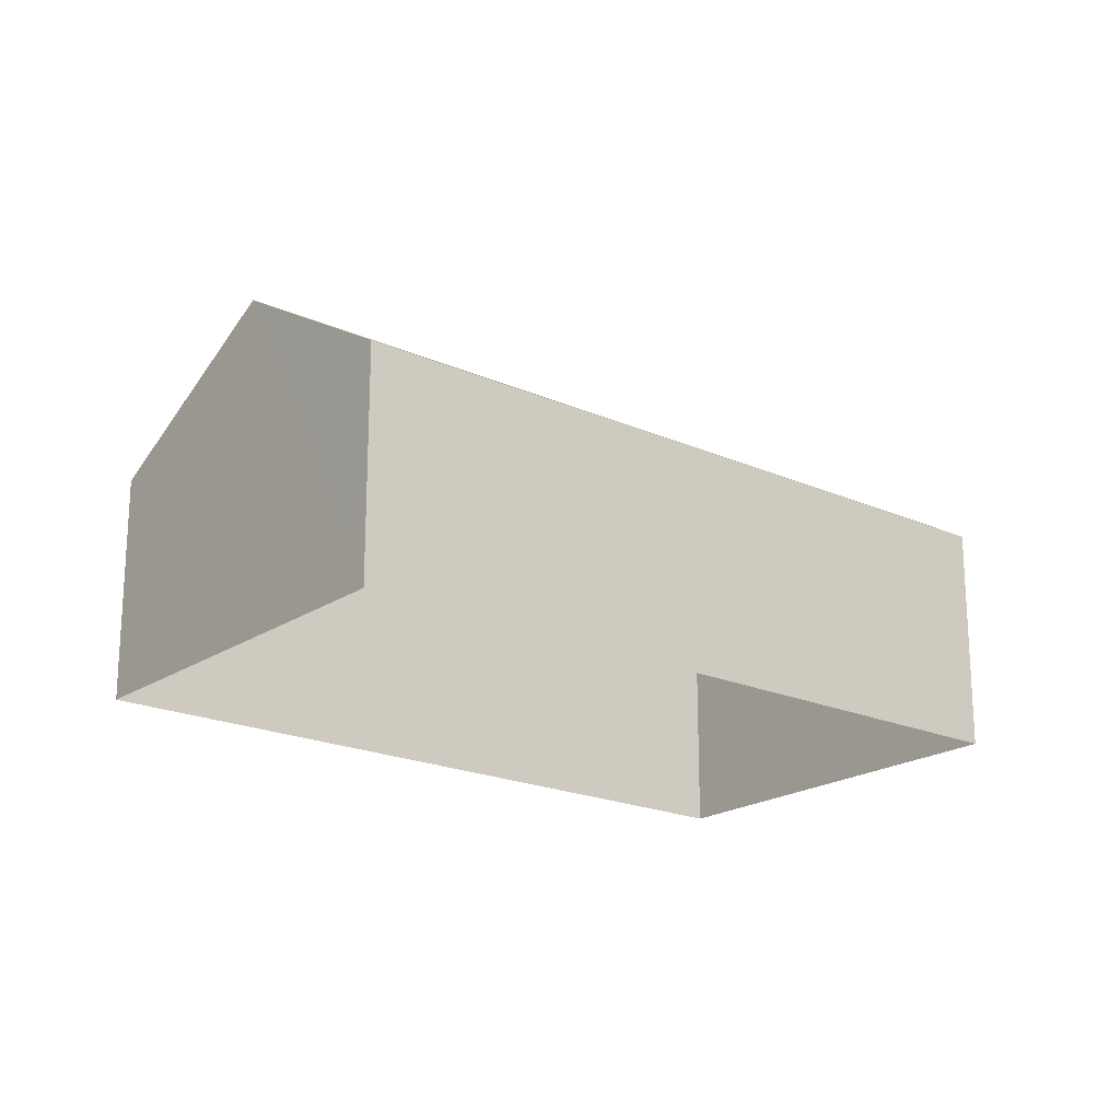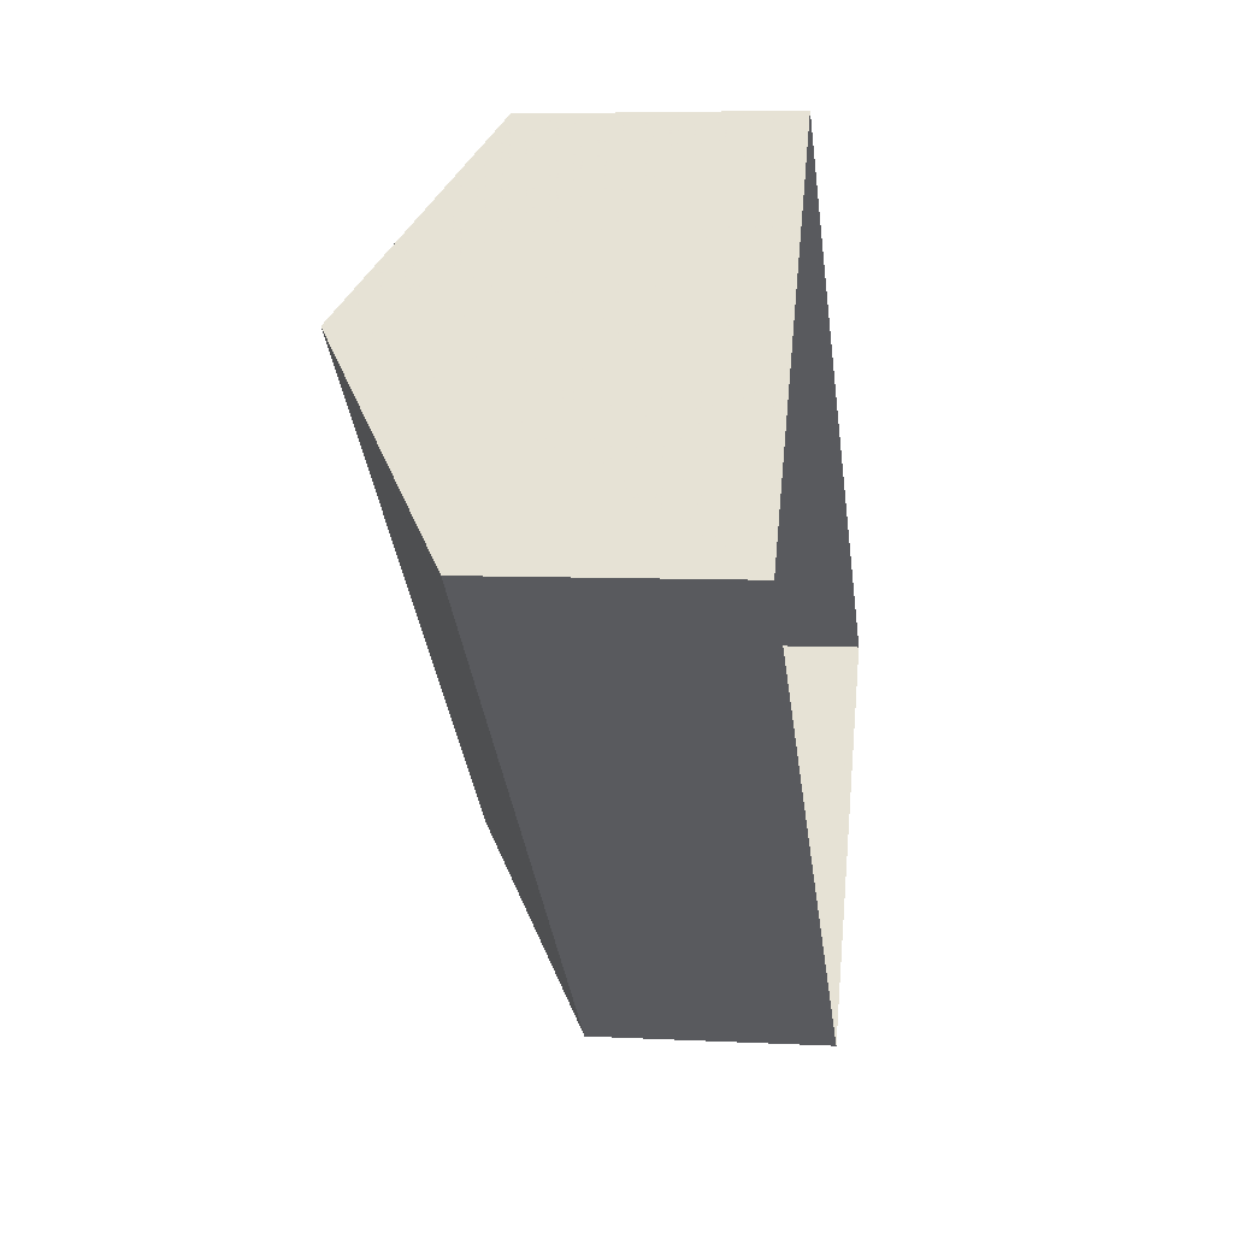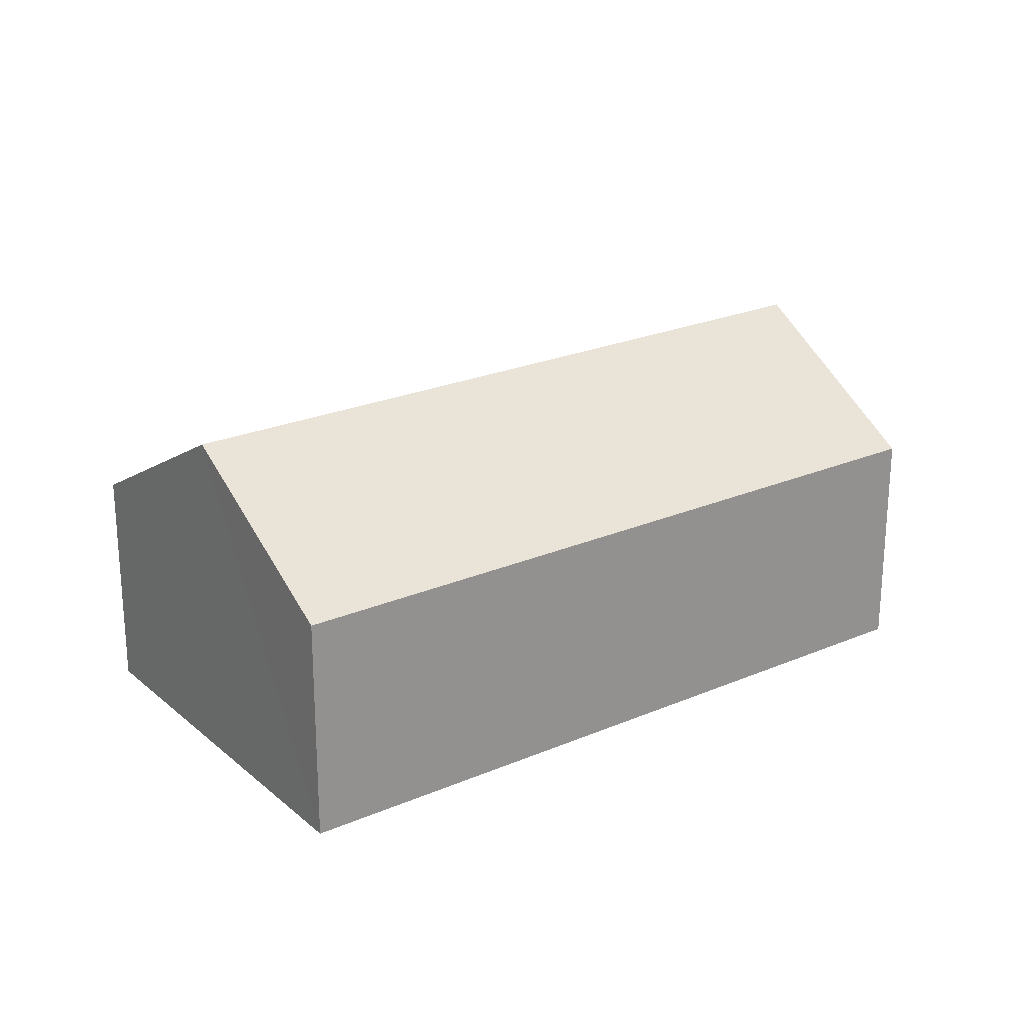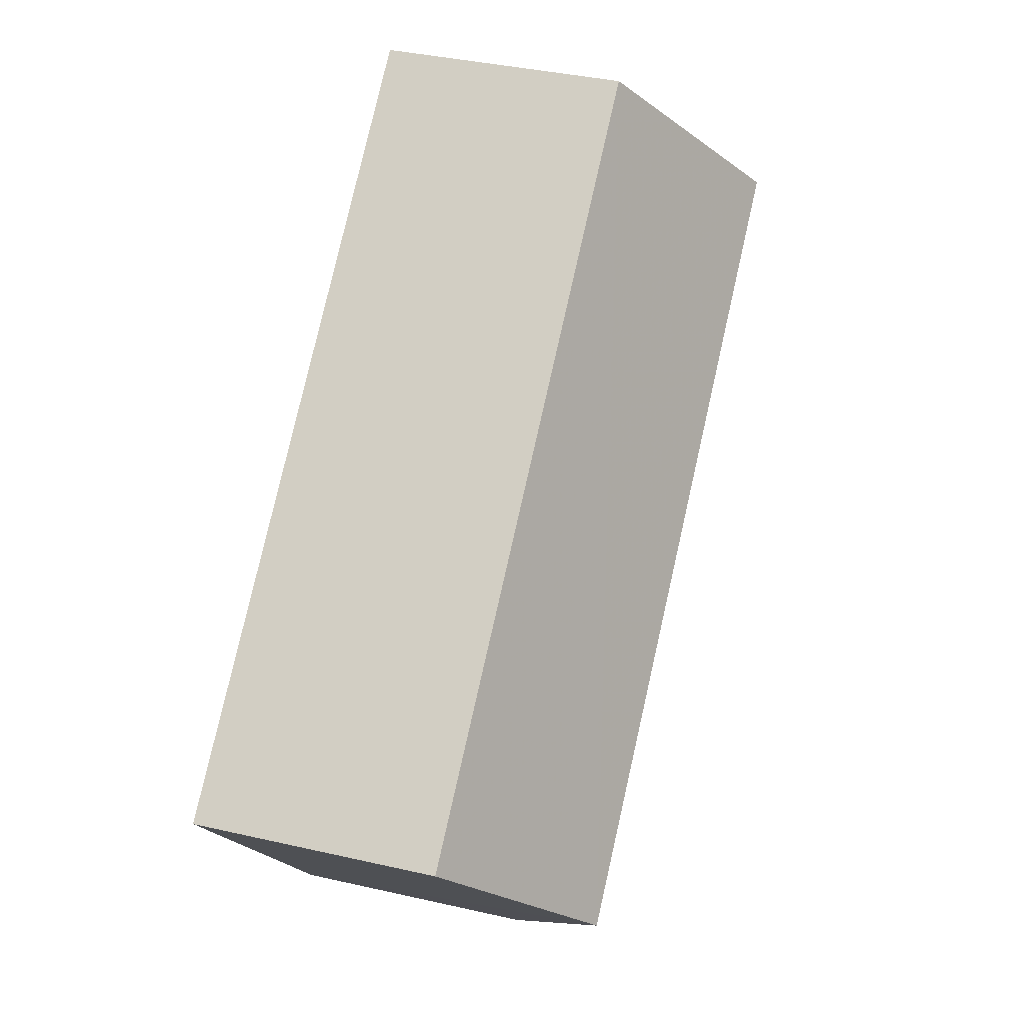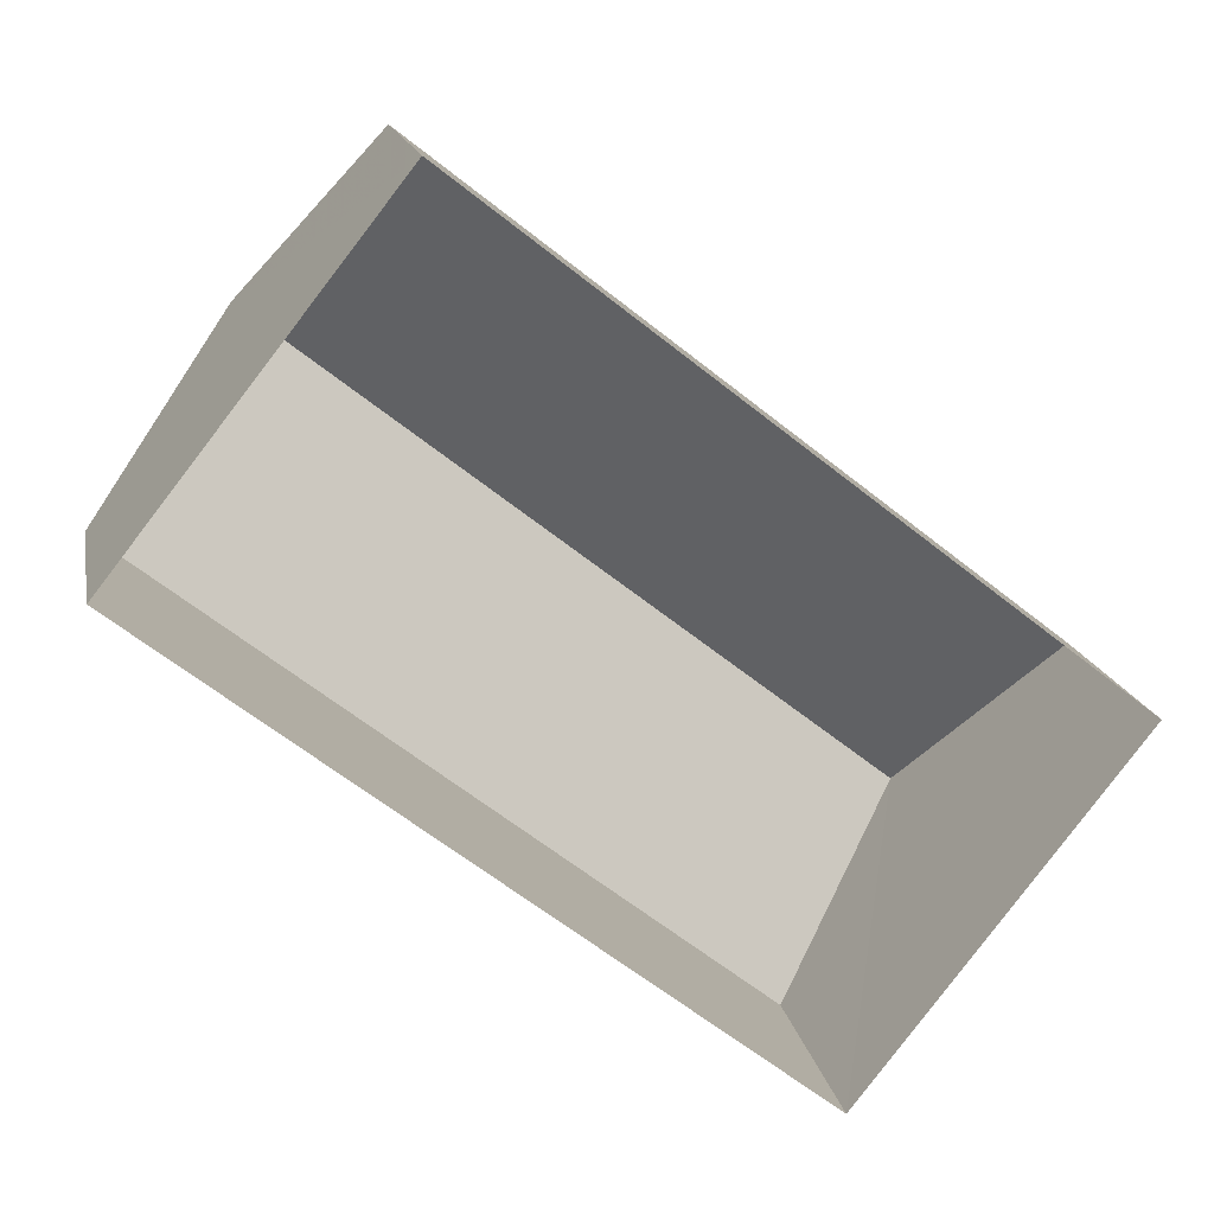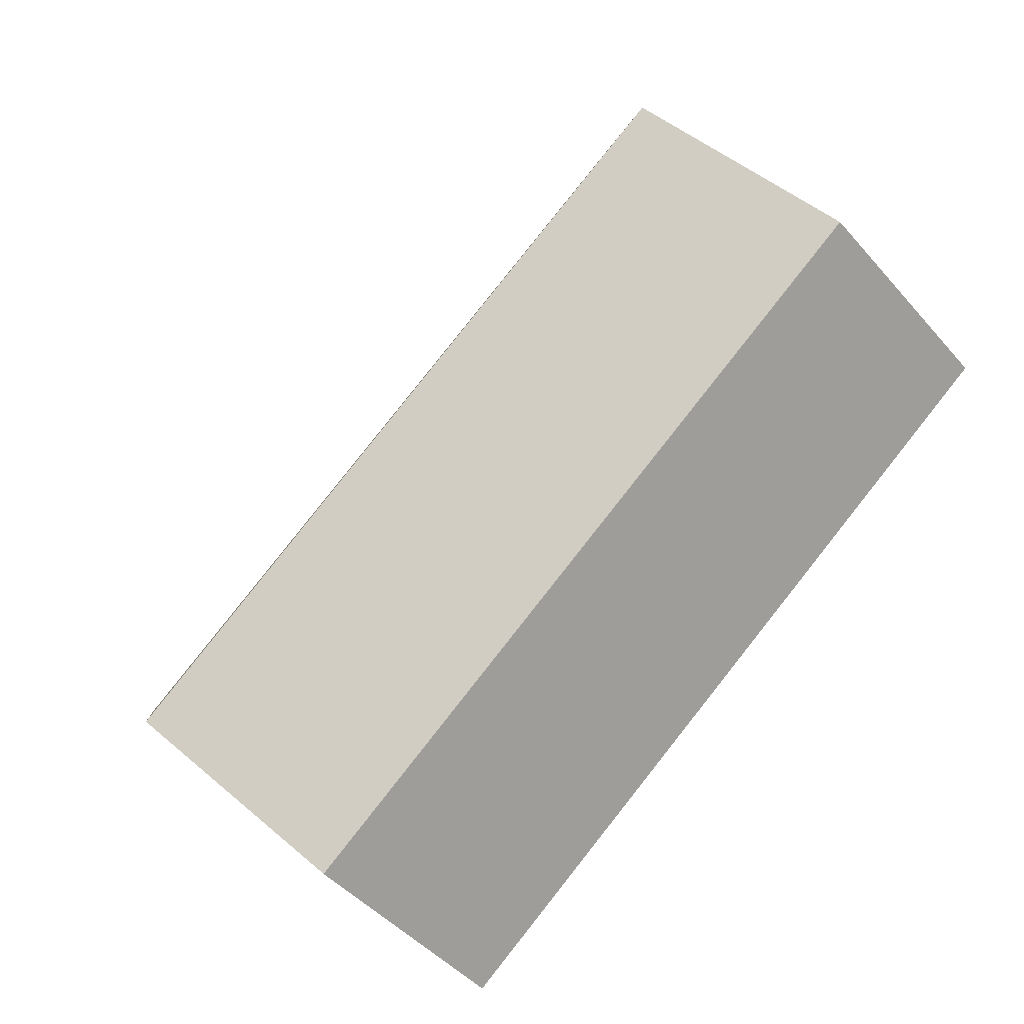
<metadata>
{"format":"obj","ext":"obj","renderer":"f3d","projection":"perspective","resolution":1024,"background":"white","views":[{"elev":-20.1,"azim":178.9,"up":"+Z"},{"elev":5.9,"azim":98.7,"up":"+Y"},{"elev":23.6,"azim":-177.6,"up":"+Z"},{"elev":38.0,"azim":-73.7,"up":"+Y"},{"elev":15.6,"azim":169.4,"up":"+Y"},{"elev":-45.5,"azim":37.9,"up":"+Y"}]}
</metadata>
<code>
v -2.26e+05 -1.279e+05 11.45
v -2.26e+05 -1.279e+05 11.45
v -2.26e+05 -1.279e+05 11.45
v -2.26e+05 -1.279e+05 11.45
v -2.26e+05 -1.279e+05 15.38
v -2.26e+05 -1.279e+05 15.38
v -2.26e+05 -1.279e+05 17.39
v -2.26e+05 -1.279e+05 17.39
v -2.26e+05 -1.279e+05 15.38
v -2.26e+05 -1.279e+05 15.38
f 1 2 3
f 4 1 3
f 5 6 7
f 8 5 7
f 9 10 8
f 7 9 8
f 6 2 7
f 2 1 7
f 1 9 7
f 5 3 2
f 6 5 2
f 10 4 8
f 4 3 8
f 3 5 8
f 9 1 4
f 10 9 4

</code>
